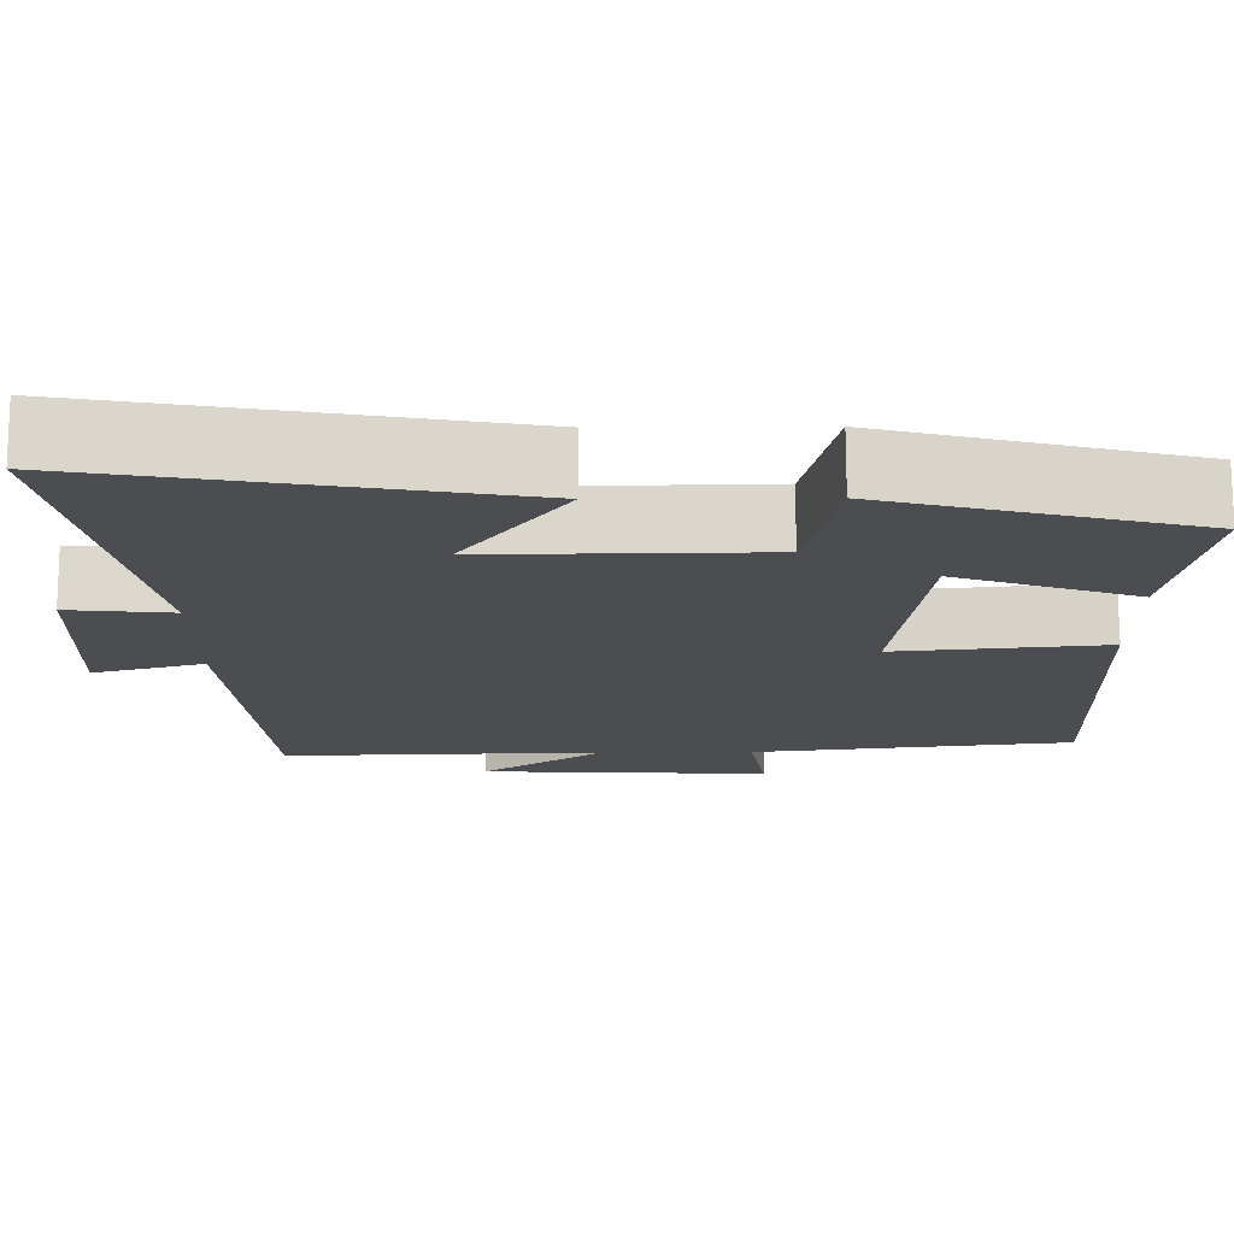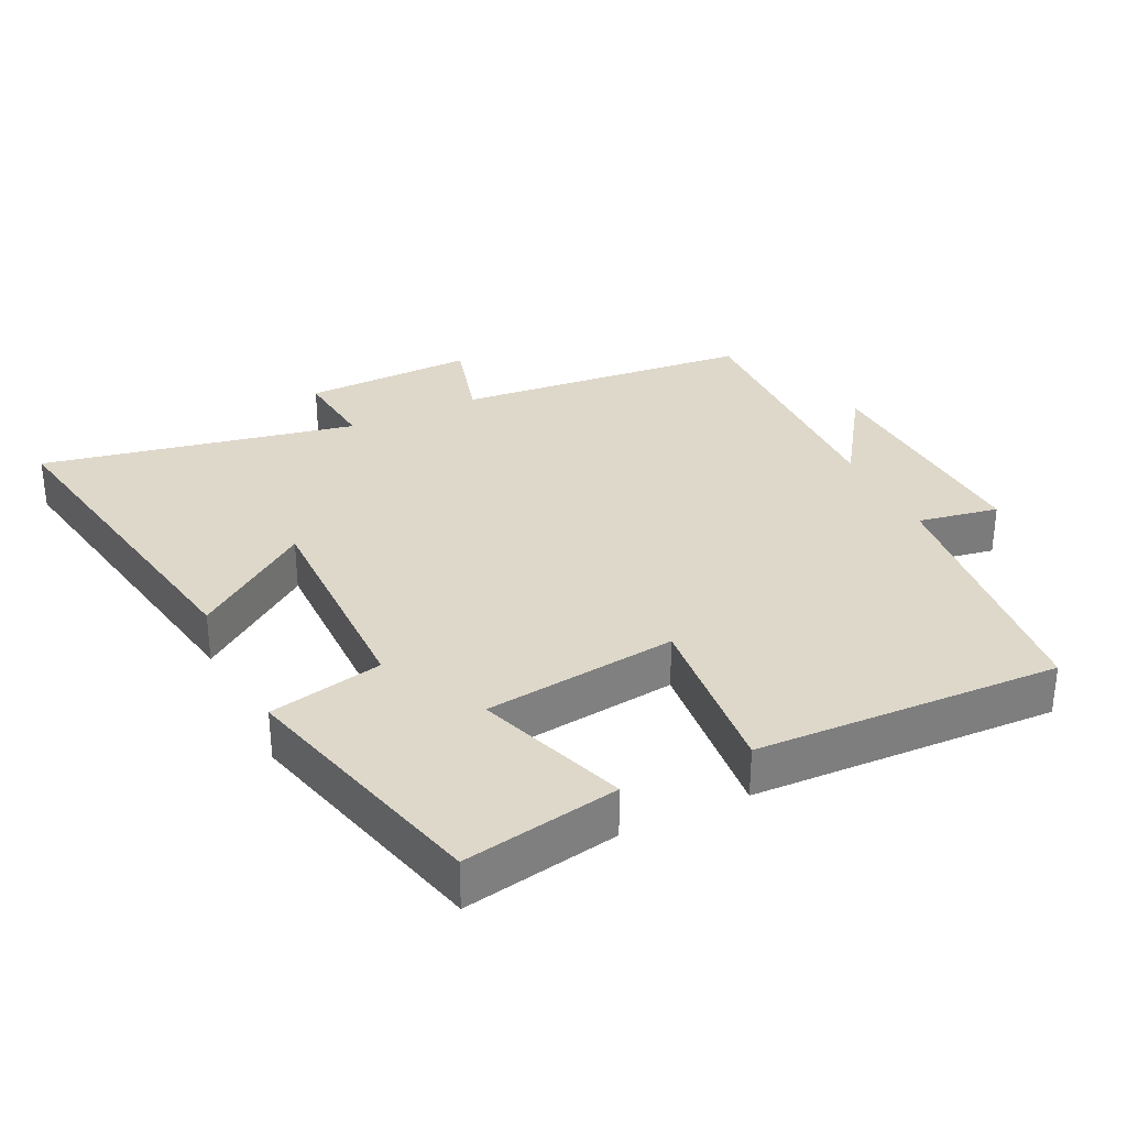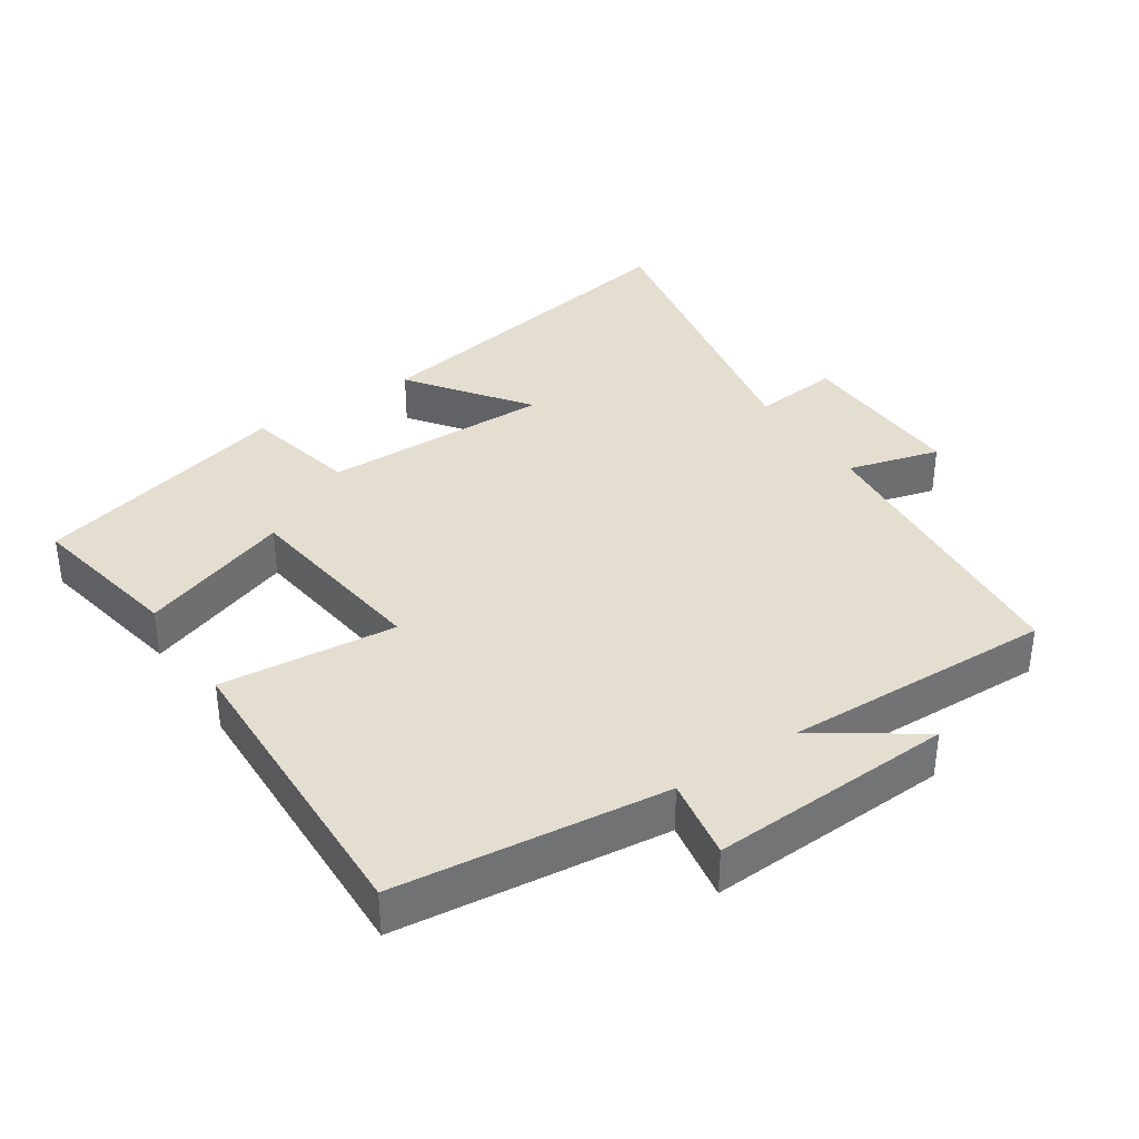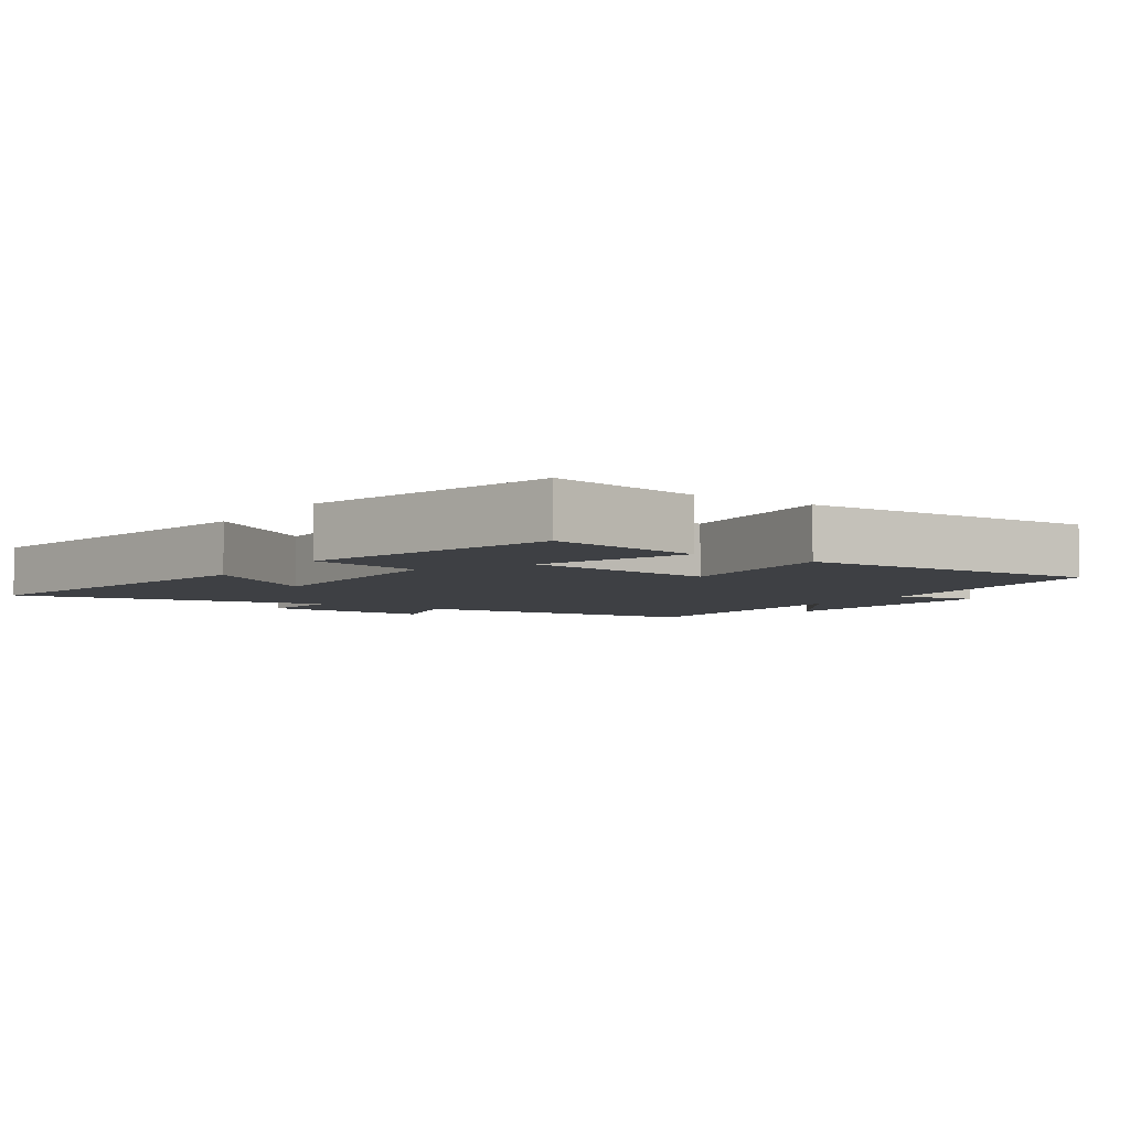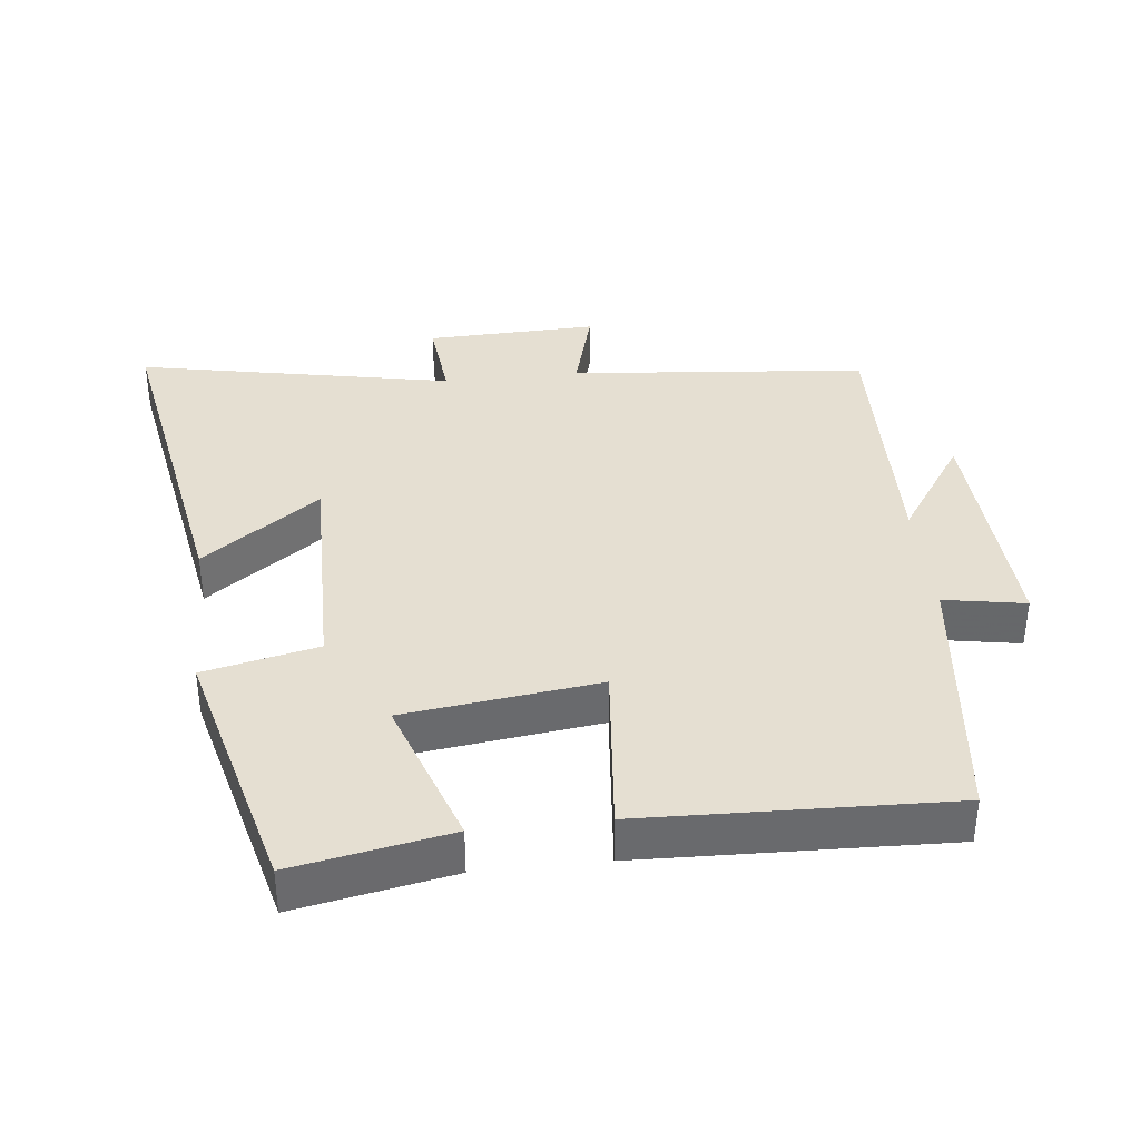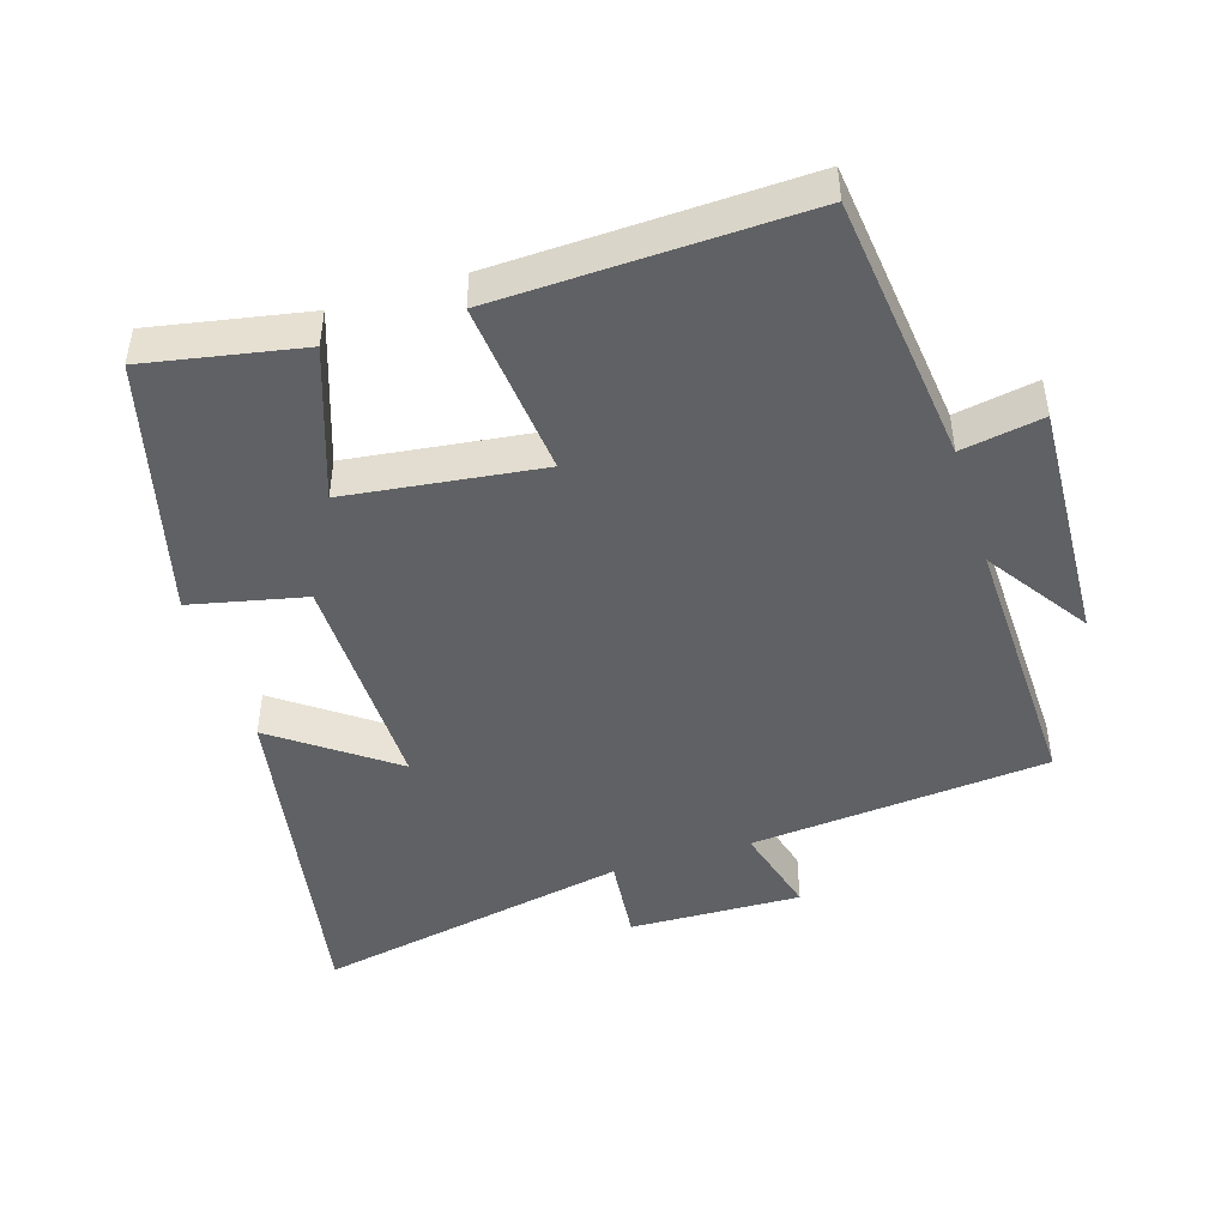
<metadata>
{"format":"obj","ext":"obj","renderer":"f3d","projection":"perspective","resolution":1024,"background":"white","views":[{"elev":73.9,"azim":-0.2,"up":"+Z"},{"elev":31.6,"azim":64.3,"up":"+Y"},{"elev":36.5,"azim":146.3,"up":"+Y"},{"elev":-4.9,"azim":55.8,"up":"+Y"},{"elev":37.3,"azim":83.7,"up":"+Y"},{"elev":-46.2,"azim":107.4,"up":"+Y"}]}
</metadata>
<code>
v -0.591 0.07 0.591
v -0.082 0.07 0.5
v -0.207 0.07 0.329
v 0.129 0.07 0.333
v 0.166 0.07 0.5
v 0.543 0.07 0.402
v 0.5 0.07 0.174
v 0.279 0.07 0.251
v 0.243 0.07 -0.033
v 0.5 0.07 -0.008
v 0.515 0.07 -0.455
v 0.121 0.07 -0.5
v 0.142 0.07 -0.619
v -0.214 0.07 -0.601
v -0.065 0.07 -0.5
v -0.46 0.07 -0.511
v -0.5 0.07 -0.074
v -0.635 0.07 -0.111
v -0.627 0.07 0.141
v -0.5 0.07 0.128
v -0.591 0 0.591
v -0.082 0 0.5
v -0.207 0 0.329
v 0.129 0 0.333
v 0.166 0 0.5
v 0.543 0 0.402
v 0.5 0 0.174
v 0.279 0 0.251
v 0.243 0 -0.033
v 0.5 0 -0.008
v 0.515 0 -0.455
v 0.121 0 -0.5
v 0.142 0 -0.619
v -0.214 0 -0.601
v -0.065 0 -0.5
v -0.46 0 -0.511
v -0.5 0 -0.074
v -0.635 0 -0.111
v -0.627 0 0.141
v -0.5 0 0.128
f 17 18 19 20
f 15 16 17 20
f 15 20 1
f 12 13 14 15
f 9 10 11 12
f 8 9 12 15
f 5 6 7 8
f 4 5 8
f 3 4 8 15
f 1 2 3
f 1 3 15
f 40 39 38 37
f 40 37 36 35
f 21 40 35
f 35 34 33 32
f 32 31 30 29
f 35 32 29 28
f 28 27 26 25
f 28 25 24
f 35 28 24 23
f 23 22 21
f 35 23 21
f 1 21 22 2
f 2 22 23 3
f 3 23 24 4
f 4 24 25 5
f 5 25 26 6
f 6 26 27 7
f 7 27 28 8
f 8 28 29 9
f 9 29 30 10
f 10 30 31 11
f 11 31 32 12
f 12 32 33 13
f 13 33 34 14
f 14 34 35 15
f 15 35 36 16
f 16 36 37 17
f 17 37 38 18
f 18 38 39 19
f 19 39 40 20
f 20 40 21 1

</code>
